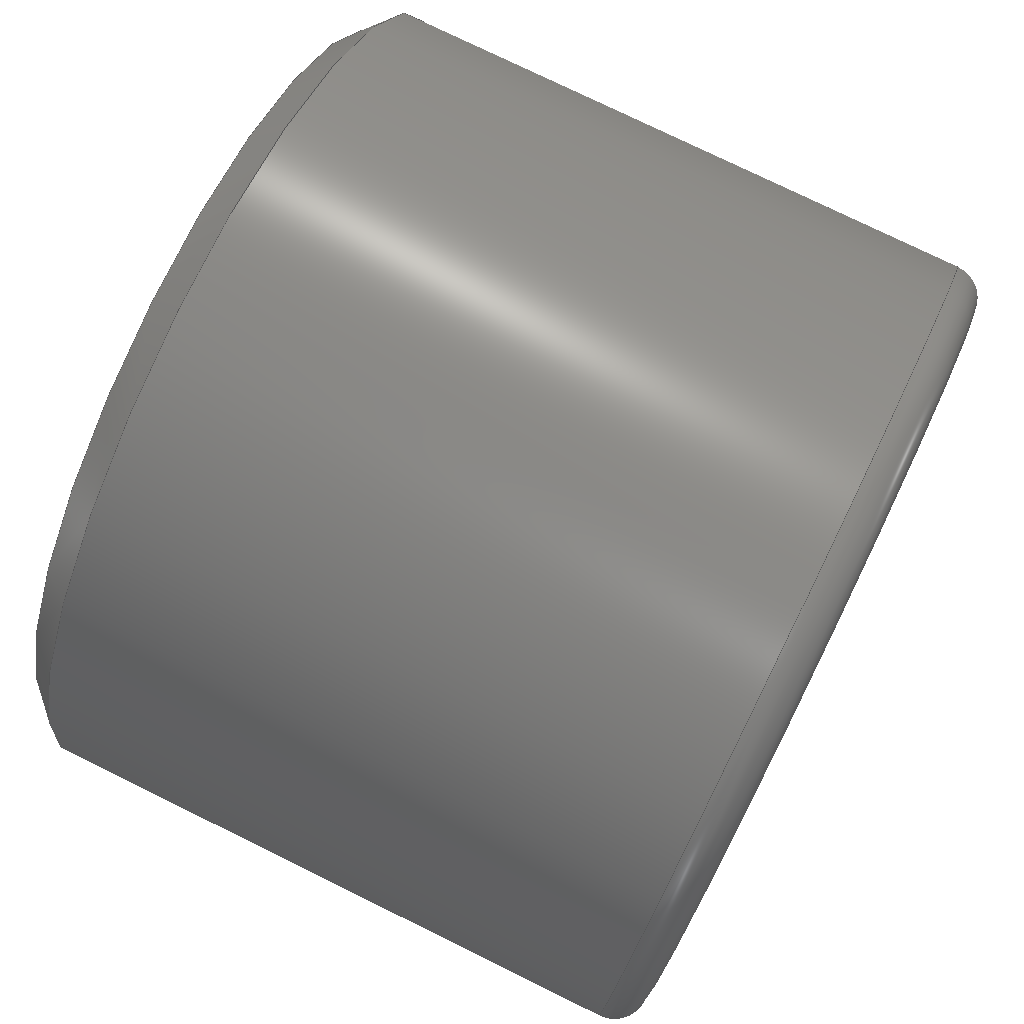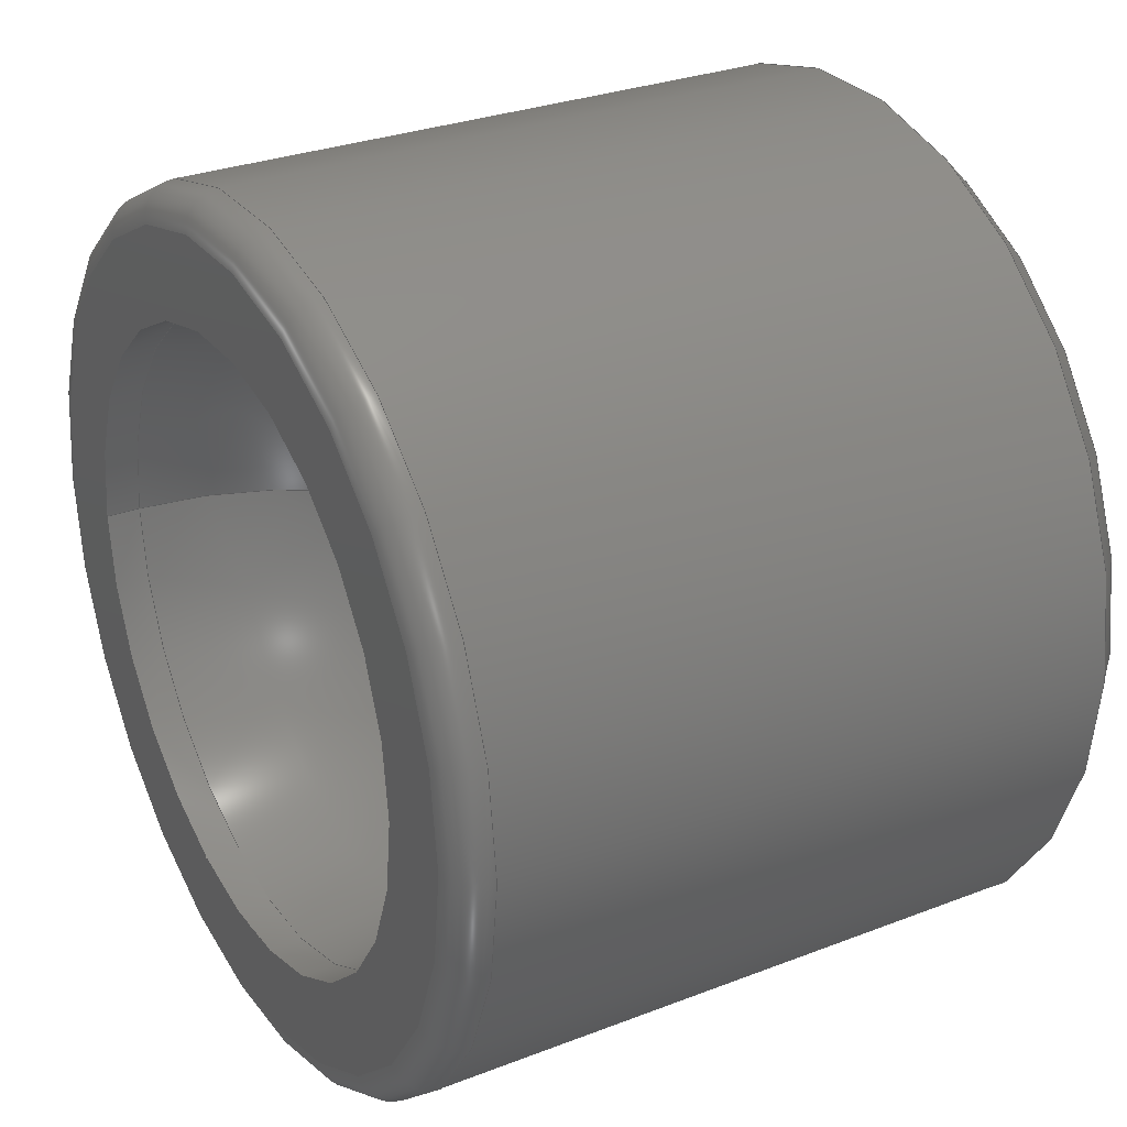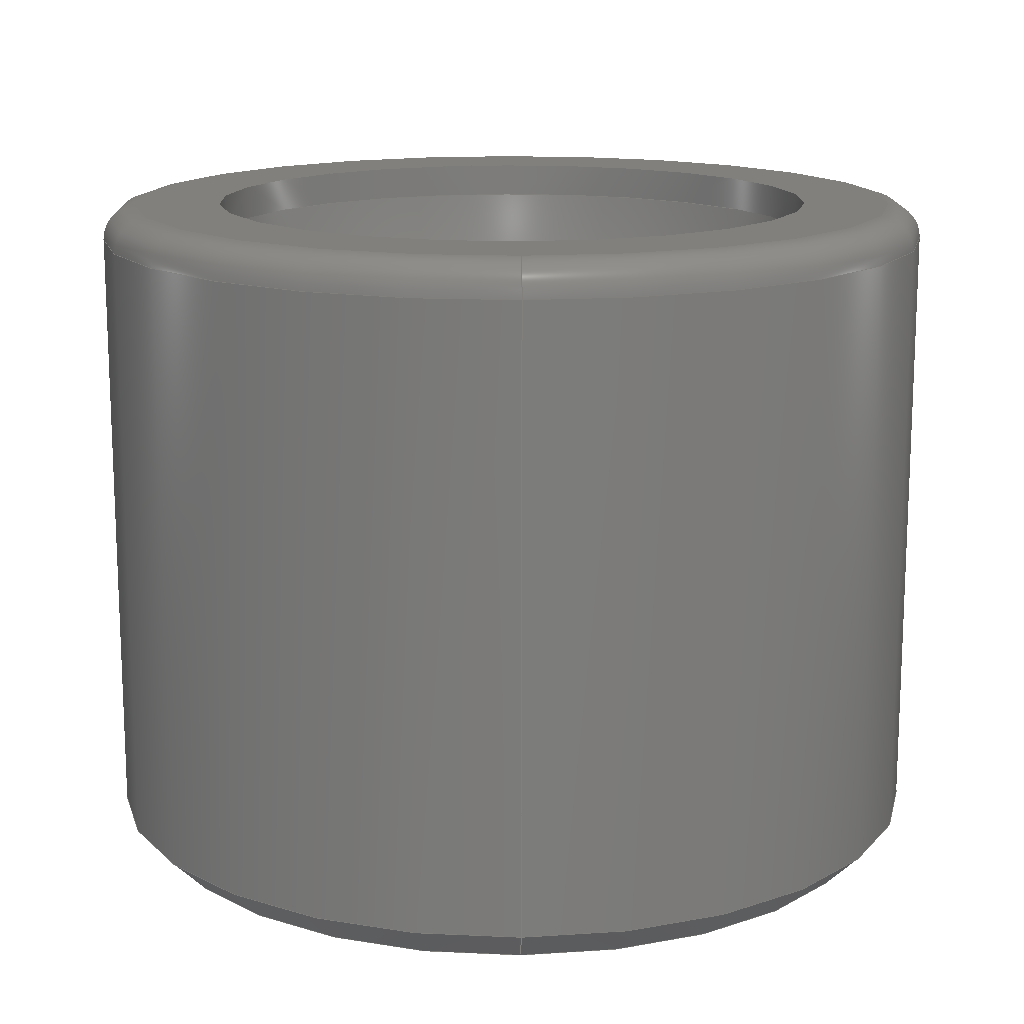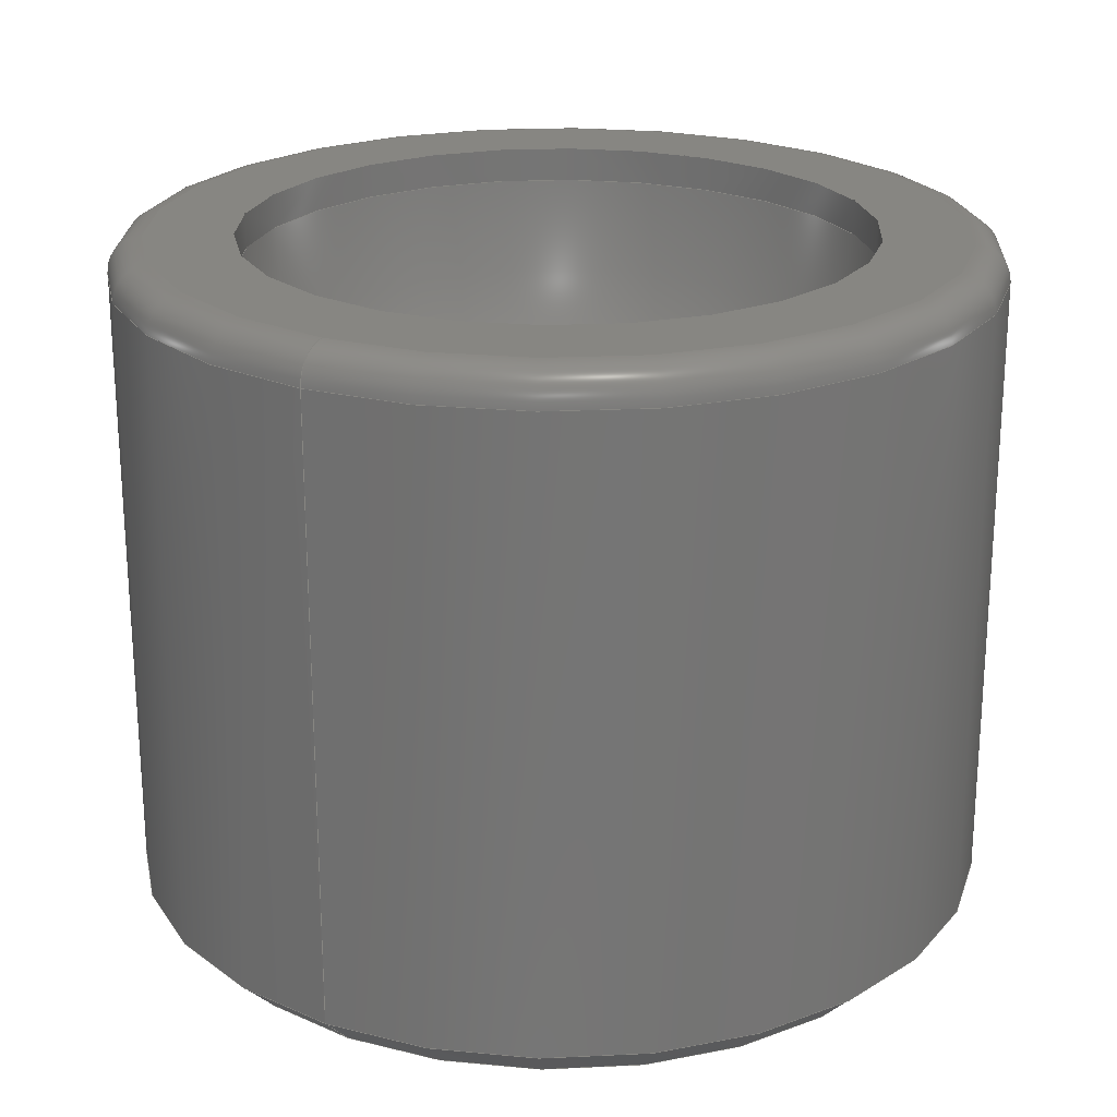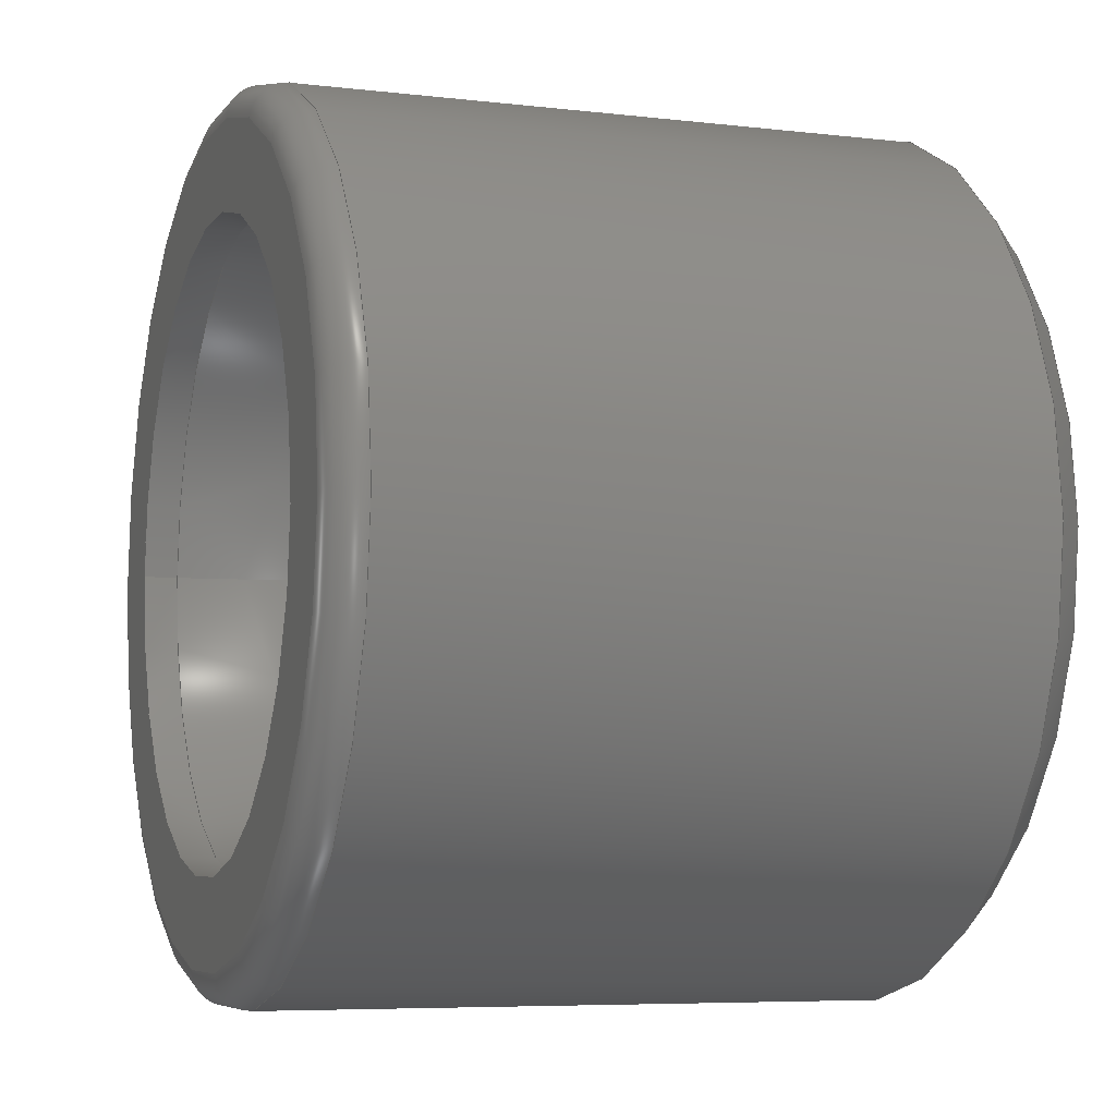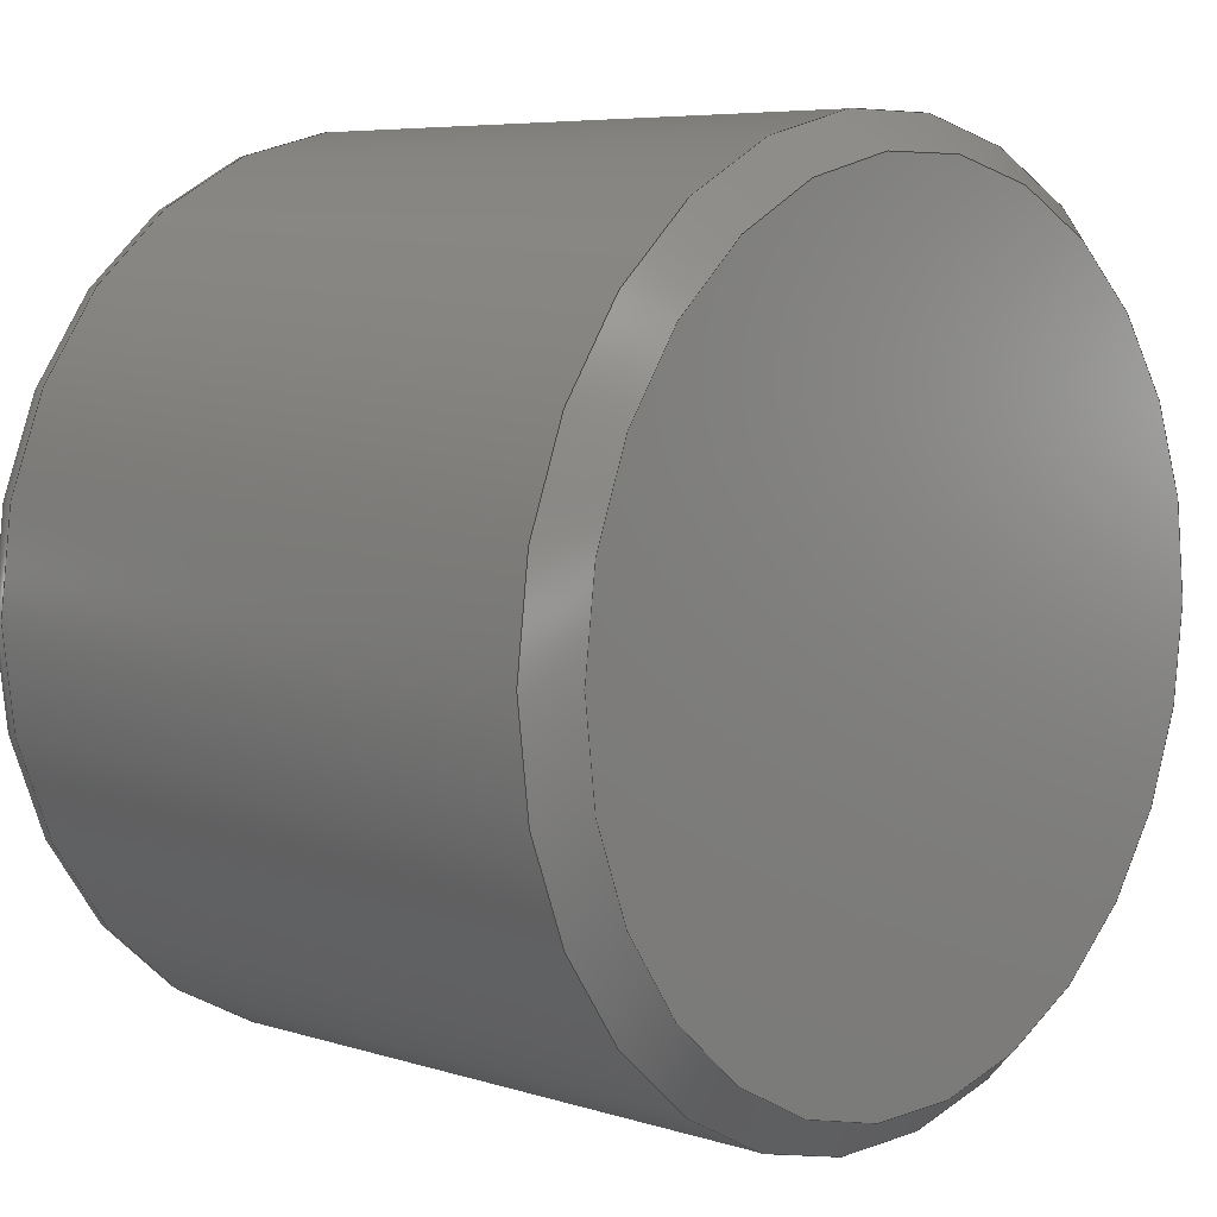
<metadata>
{"format":"step","ext":"step","renderer":"f3d","projection":"perspective","resolution":1024,"background":"white","views":[{"elev":77.2,"azim":-63.9,"up":"+Y"},{"elev":29.0,"azim":60.0,"up":"+Y"},{"elev":14.7,"azim":-91.2,"up":"+Z"},{"elev":22.7,"azim":-60.0,"up":"+Z"},{"elev":-6.3,"azim":70.4,"up":"+Y"},{"elev":6.4,"azim":132.9,"up":"+Y"}]}
</metadata>
<code>
ISO-10303-21;
DATA;
#1=MECHANICAL_DESIGN_GEOMETRIC_PRESENTATION_REPRESENTATION('',(#4),#183);
#2=SHAPE_REPRESENTATION_RELATIONSHIP('SRR','None',#190,#3);
#3=ADVANCED_BREP_SHAPE_REPRESENTATION('',(#5),#182);
#4=STYLED_ITEM('',(#199),#5);
#5=MANIFOLD_SOLID_BREP('Body1',#90);
#6=SPHERICAL_SURFACE('',#115,0.9);
#7=FACE_BOUND('',#25,.T.);
#8=TOROIDAL_SURFACE('',#110,1.15,0.1);
#9=PLANE('',#109);
#10=PLANE('',#113);
#11=CYLINDRICAL_SURFACE('',#107,1.25);
#12=CYLINDRICAL_SURFACE('',#118,0.9);
#13=FACE_OUTER_BOUND('',#20,.T.);
#14=FACE_OUTER_BOUND('',#21,.T.);
#15=FACE_OUTER_BOUND('',#22,.T.);
#16=FACE_OUTER_BOUND('',#23,.T.);
#17=FACE_OUTER_BOUND('',#24,.T.);
#18=FACE_OUTER_BOUND('',#26,.T.);
#19=FACE_OUTER_BOUND('',#27,.T.);
#20=EDGE_LOOP('',(#60,#61,#62,#63));
#21=EDGE_LOOP('',(#64,#65,#66,#67));
#22=EDGE_LOOP('',(#68));
#23=EDGE_LOOP('',(#69,#70,#71,#72));
#24=EDGE_LOOP('',(#73));
#25=EDGE_LOOP('',(#74));
#26=EDGE_LOOP('',(#75,#76,#77));
#27=EDGE_LOOP('',(#78,#79,#80,#81));
#28=LINE('',#159,#31);
#29=LINE('',#164,#32);
#30=LINE('',#179,#33);
#31=VECTOR('',#125,1.2);
#32=VECTOR('',#132,1.25);
#33=VECTOR('',#153,0.9);
#34=CIRCLE('',#105,1.25);
#35=CIRCLE('',#106,1.15);
#36=CIRCLE('',#108,1.25);
#37=CIRCLE('',#111,1.15);
#38=CIRCLE('',#112,0.1);
#39=CIRCLE('',#114,0.9);
#40=CIRCLE('',#116,0.9);
#41=CIRCLE('',#117,0.9);
#42=VERTEX_POINT('',#156);
#43=VERTEX_POINT('',#158);
#44=VERTEX_POINT('',#162);
#45=VERTEX_POINT('',#167);
#46=VERTEX_POINT('',#171);
#47=VERTEX_POINT('',#174);
#48=VERTEX_POINT('',#176);
#49=EDGE_CURVE('',#42,#42,#34,.T.);
#50=EDGE_CURVE('',#42,#43,#28,.T.);
#51=EDGE_CURVE('',#43,#43,#35,.T.);
#52=EDGE_CURVE('',#44,#44,#36,.T.);
#53=EDGE_CURVE('',#44,#42,#29,.T.);
#54=EDGE_CURVE('',#45,#45,#37,.T.);
#55=EDGE_CURVE('',#45,#44,#38,.T.);
#56=EDGE_CURVE('',#46,#46,#39,.T.);
#57=EDGE_CURVE('',#47,#47,#40,.T.);
#58=EDGE_CURVE('',#48,#47,#41,.T.);
#59=EDGE_CURVE('',#47,#46,#30,.T.);
#60=ORIENTED_EDGE('',*,*,#49,.T.);
#61=ORIENTED_EDGE('',*,*,#50,.T.);
#62=ORIENTED_EDGE('',*,*,#51,.T.);
#63=ORIENTED_EDGE('',*,*,#50,.F.);
#64=ORIENTED_EDGE('',*,*,#52,.F.);
#65=ORIENTED_EDGE('',*,*,#53,.T.);
#66=ORIENTED_EDGE('',*,*,#49,.F.);
#67=ORIENTED_EDGE('',*,*,#53,.F.);
#68=ORIENTED_EDGE('',*,*,#51,.F.);
#69=ORIENTED_EDGE('',*,*,#54,.T.);
#70=ORIENTED_EDGE('',*,*,#55,.T.);
#71=ORIENTED_EDGE('',*,*,#52,.T.);
#72=ORIENTED_EDGE('',*,*,#55,.F.);
#73=ORIENTED_EDGE('',*,*,#54,.F.);
#74=ORIENTED_EDGE('',*,*,#56,.T.);
#75=ORIENTED_EDGE('',*,*,#57,.T.);
#76=ORIENTED_EDGE('',*,*,#58,.F.);
#77=ORIENTED_EDGE('',*,*,#58,.T.);
#78=ORIENTED_EDGE('',*,*,#57,.F.);
#79=ORIENTED_EDGE('',*,*,#59,.T.);
#80=ORIENTED_EDGE('',*,*,#56,.F.);
#81=ORIENTED_EDGE('',*,*,#59,.F.);
#82=CONICAL_SURFACE('',#104,1.2,0.7854);
#83=ADVANCED_FACE('',(#13),#82,.T.);
#84=ADVANCED_FACE('',(#14),#11,.T.);
#85=ADVANCED_FACE('',(#15),#9,.F.);
#86=ADVANCED_FACE('',(#16),#8,.T.);
#87=ADVANCED_FACE('',(#17,#7),#10,.T.);
#88=ADVANCED_FACE('',(#18),#6,.F.);
#89=ADVANCED_FACE('',(#19),#12,.F.);
#90=CLOSED_SHELL('',(#83,#84,#85,#86,#87,#88,#89));
#91=DERIVED_UNIT_ELEMENT(#93,1);
#92=DERIVED_UNIT_ELEMENT(#185,-3);
#93=(
MASS_UNIT()
NAMED_UNIT(*)
SI_UNIT(.KILO.,.GRAM.)
);
#94=DERIVED_UNIT((#91,#92));
#95=MEASURE_REPRESENTATION_ITEM('density measure',
POSITIVE_RATIO_MEASURE(7850),#94);
#96=PROPERTY_DEFINITION_REPRESENTATION(#101,#98);
#97=PROPERTY_DEFINITION_REPRESENTATION(#102,#99);
#98=REPRESENTATION('material name',(#100),#182);
#99=REPRESENTATION('density',(#95),#182);
#100=DESCRIPTIVE_REPRESENTATION_ITEM('Steel','Steel');
#101=PROPERTY_DEFINITION('material property','material name',#192);
#102=PROPERTY_DEFINITION('material property','density of part',#192);
#103=AXIS2_PLACEMENT_3D('',#154,#119,#120);
#104=AXIS2_PLACEMENT_3D('',#155,#121,#122);
#105=AXIS2_PLACEMENT_3D('',#157,#123,#124);
#106=AXIS2_PLACEMENT_3D('',#160,#126,#127);
#107=AXIS2_PLACEMENT_3D('',#161,#128,#129);
#108=AXIS2_PLACEMENT_3D('',#163,#130,#131);
#109=AXIS2_PLACEMENT_3D('',#165,#133,#134);
#110=AXIS2_PLACEMENT_3D('',#166,#135,#136);
#111=AXIS2_PLACEMENT_3D('',#168,#137,#138);
#112=AXIS2_PLACEMENT_3D('',#169,#139,#140);
#113=AXIS2_PLACEMENT_3D('',#170,#141,#142);
#114=AXIS2_PLACEMENT_3D('',#172,#143,#144);
#115=AXIS2_PLACEMENT_3D('',#173,#145,#146);
#116=AXIS2_PLACEMENT_3D('',#175,#147,#148);
#117=AXIS2_PLACEMENT_3D('',#177,#149,#150);
#118=AXIS2_PLACEMENT_3D('',#178,#151,#152);
#119=DIRECTION('axis',(0,0,1));
#120=DIRECTION('refdir',(1,0,0));
#121=DIRECTION('center_axis',(0,0,1));
#122=DIRECTION('ref_axis',(1,0,0));
#123=DIRECTION('center_axis',(0,0,-1));
#124=DIRECTION('ref_axis',(1,0,0));
#125=DIRECTION('',(0.7071,8.66e-17,-0.7071));
#126=DIRECTION('center_axis',(0,0,1));
#127=DIRECTION('ref_axis',(1,0,0));
#128=DIRECTION('center_axis',(0,0,1));
#129=DIRECTION('ref_axis',(1,0,0));
#130=DIRECTION('center_axis',(0,0,1));
#131=DIRECTION('ref_axis',(1,0,0));
#132=DIRECTION('',(0,0,-1));
#133=DIRECTION('center_axis',(0,0,1));
#134=DIRECTION('ref_axis',(1,0,0));
#135=DIRECTION('center_axis',(0,0,1));
#136=DIRECTION('ref_axis',(1,0,0));
#137=DIRECTION('center_axis',(0,0,-1));
#138=DIRECTION('ref_axis',(1,0,0));
#139=DIRECTION('center_axis',(1.225e-16,-1,0));
#140=DIRECTION('ref_axis',(-1,-1.225e-16,0));
#141=DIRECTION('center_axis',(0,0,1));
#142=DIRECTION('ref_axis',(1,0,0));
#143=DIRECTION('center_axis',(0,0,-1));
#144=DIRECTION('ref_axis',(1,0,0));
#145=DIRECTION('center_axis',(6.123e-17,0,1));
#146=DIRECTION('ref_axis',(1,0,0));
#147=DIRECTION('center_axis',(-6.123e-17,0,1));
#148=DIRECTION('ref_axis',(1,0,6.123e-17));
#149=DIRECTION('center_axis',(-1.225e-16,1,0));
#150=DIRECTION('ref_axis',(-1,-1.225e-16,0));
#151=DIRECTION('center_axis',(-6.123e-17,0,1));
#152=DIRECTION('ref_axis',(1,0,0));
#153=DIRECTION('',(-6.123e-17,0,1));
#154=CARTESIAN_POINT('',(0,0,0));
#155=CARTESIAN_POINT('Origin',(0,0,0.05));
#156=CARTESIAN_POINT('',(-1.25,1.531e-16,0.1));
#157=CARTESIAN_POINT('Origin',(0,0,0.1));
#158=CARTESIAN_POINT('',(-1.15,-1.408e-16,0));
#159=CARTESIAN_POINT('',(-1.2,-1.47e-16,0.05));
#160=CARTESIAN_POINT('Origin',(0,0,0));
#161=CARTESIAN_POINT('Origin',(0,0,0));
#162=CARTESIAN_POINT('',(-1.25,-1.531e-16,1.9));
#163=CARTESIAN_POINT('Origin',(0,0,1.9));
#164=CARTESIAN_POINT('',(-1.25,-1.531e-16,0));
#165=CARTESIAN_POINT('Origin',(0,0,0));
#166=CARTESIAN_POINT('Origin',(0,0,1.9));
#167=CARTESIAN_POINT('',(-1.15,1.408e-16,2));
#168=CARTESIAN_POINT('Origin',(0,0,2));
#169=CARTESIAN_POINT('Origin',(-1.15,-1.408e-16,1.9));
#170=CARTESIAN_POINT('Origin',(0,0,2));
#171=CARTESIAN_POINT('',(-0.9,-1.102e-16,2));
#172=CARTESIAN_POINT('Origin',(-6.123e-18,0,2));
#173=CARTESIAN_POINT('Origin',(0,0,1.9));
#174=CARTESIAN_POINT('',(-0.9,-1.102e-16,1.9));
#175=CARTESIAN_POINT('Origin',(2.311e-32,0,1.9));
#176=CARTESIAN_POINT('',(-5.511e-17,-6.749e-33,1));
#177=CARTESIAN_POINT('Origin',(0,0,1.9));
#178=CARTESIAN_POINT('Origin',(-3.062e-18,0,1.95));
#179=CARTESIAN_POINT('',(-0.9,-1.102e-16,1.95));
#180=UNCERTAINTY_MEASURE_WITH_UNIT(LENGTH_MEASURE(0.01),#184,
'DISTANCE_ACCURACY_VALUE',
'Maximum model space distance between geometric entities at asserted c
onnectivities');
#181=UNCERTAINTY_MEASURE_WITH_UNIT(LENGTH_MEASURE(0.01),#184,
'DISTANCE_ACCURACY_VALUE',
'Maximum model space distance between geometric entities at asserted c
onnectivities');
#182=(
GEOMETRIC_REPRESENTATION_CONTEXT(3)
GLOBAL_UNCERTAINTY_ASSIGNED_CONTEXT((#180))
GLOBAL_UNIT_ASSIGNED_CONTEXT((#184,#186,#187))
REPRESENTATION_CONTEXT('','3D')
);
#183=(
GEOMETRIC_REPRESENTATION_CONTEXT(3)
GLOBAL_UNCERTAINTY_ASSIGNED_CONTEXT((#181))
GLOBAL_UNIT_ASSIGNED_CONTEXT((#184,#186,#187))
REPRESENTATION_CONTEXT('','3D')
);
#184=(
LENGTH_UNIT()
NAMED_UNIT(*)
SI_UNIT(.MILLI.,.METRE.)
);
#185=(
LENGTH_UNIT()
NAMED_UNIT(*)
SI_UNIT($,.METRE.)
);
#186=(
NAMED_UNIT(*)
PLANE_ANGLE_UNIT()
SI_UNIT($,.RADIAN.)
);
#187=(
NAMED_UNIT(*)
SI_UNIT($,.STERADIAN.)
SOLID_ANGLE_UNIT()
);
#188=SHAPE_DEFINITION_REPRESENTATION(#189,#190);
#189=PRODUCT_DEFINITION_SHAPE('',$,#192);
#190=SHAPE_REPRESENTATION('',(#103),#182);
#191=PRODUCT_DEFINITION_CONTEXT('part definition',#196,'design');
#192=PRODUCT_DEFINITION('pogo_T1836','pogo_T1836 v1',#193,#191);
#193=PRODUCT_DEFINITION_FORMATION('',$,#198);
#194=PRODUCT_RELATED_PRODUCT_CATEGORY('pogo_T1836 v1','pogo_T1836 v1',(#198));
#195=APPLICATION_PROTOCOL_DEFINITION('international standard',
'automotive_design',2009,#196);
#196=APPLICATION_CONTEXT(
'Core Data for Automotive Mechanical Design Process');
#197=PRODUCT_CONTEXT('part definition',#196,'mechanical');
#198=PRODUCT('pogo_T1836','pogo_T1836 v1',$,(#197));
#199=PRESENTATION_STYLE_ASSIGNMENT((#200));
#200=SURFACE_STYLE_USAGE(.BOTH.,#201);
#201=SURFACE_SIDE_STYLE('',(#202));
#202=SURFACE_STYLE_FILL_AREA(#203);
#203=FILL_AREA_STYLE('Steel - Satin',(#204));
#204=FILL_AREA_STYLE_COLOUR('Steel - Satin',#205);
#205=COLOUR_RGB('Steel - Satin',0.6275,0.6275,0.6275);
ENDSEC;
END-ISO-10303-21;

</code>
